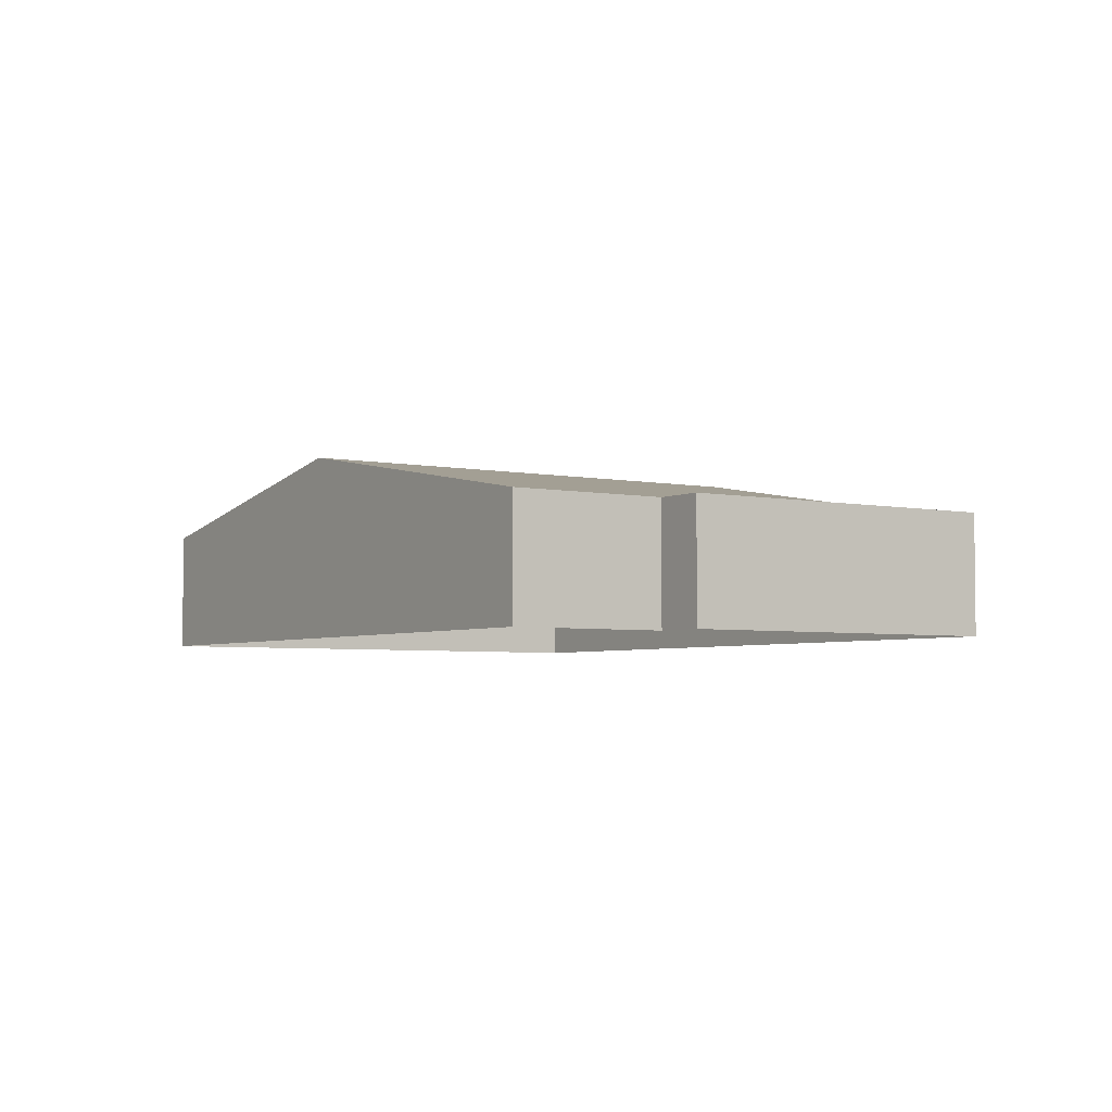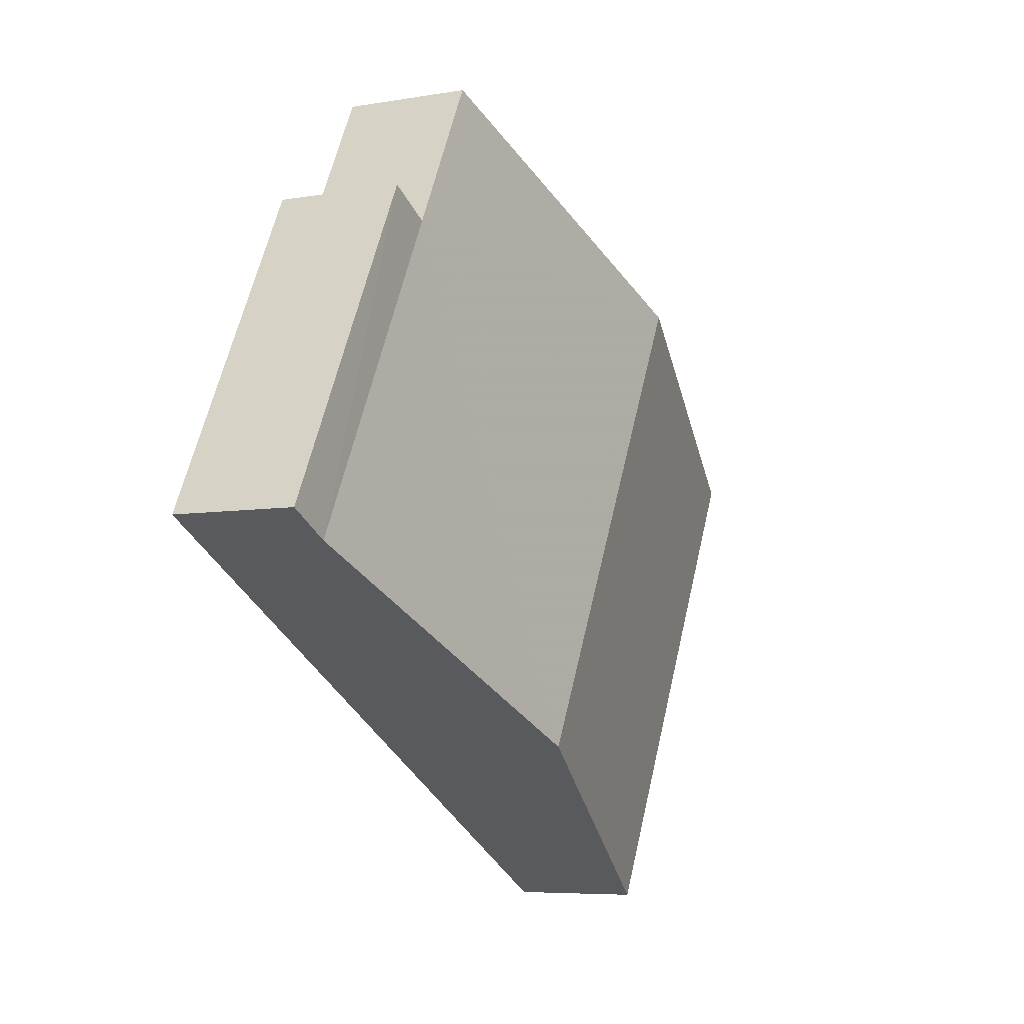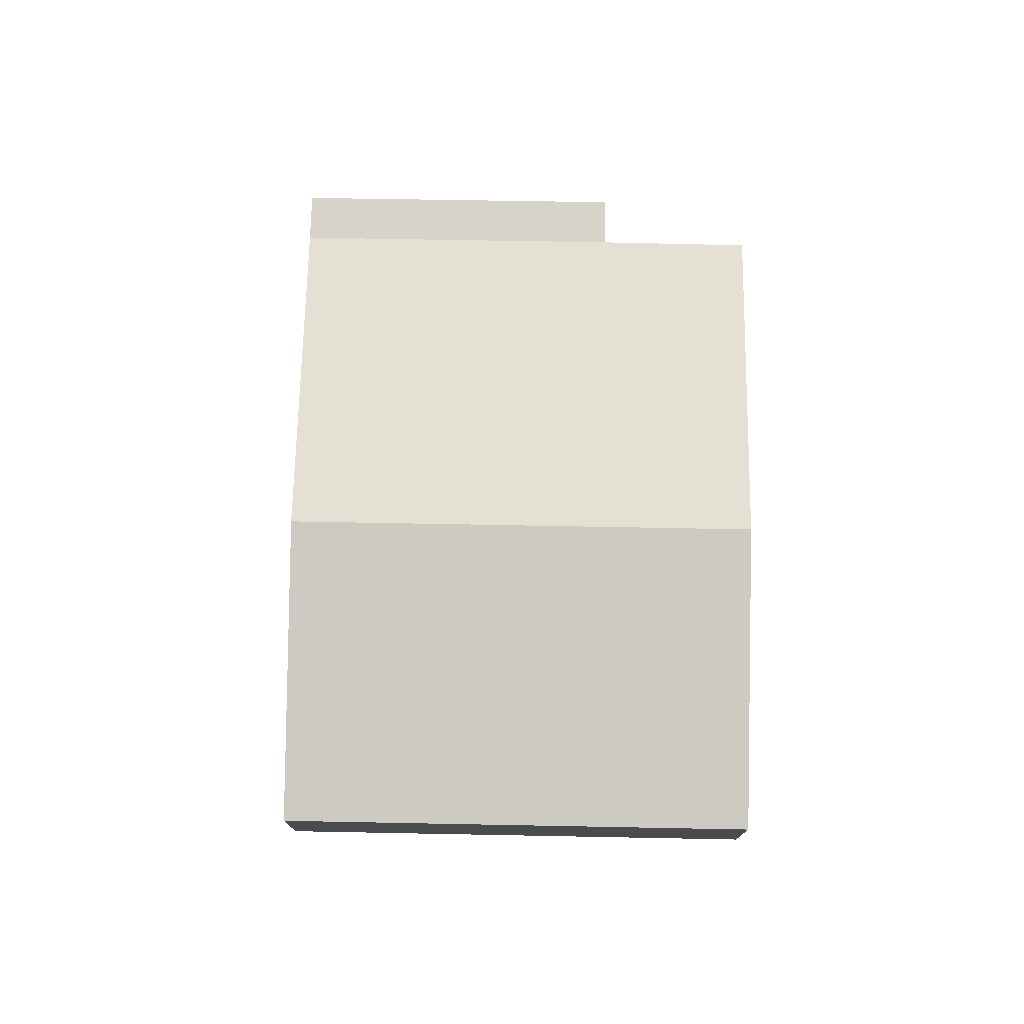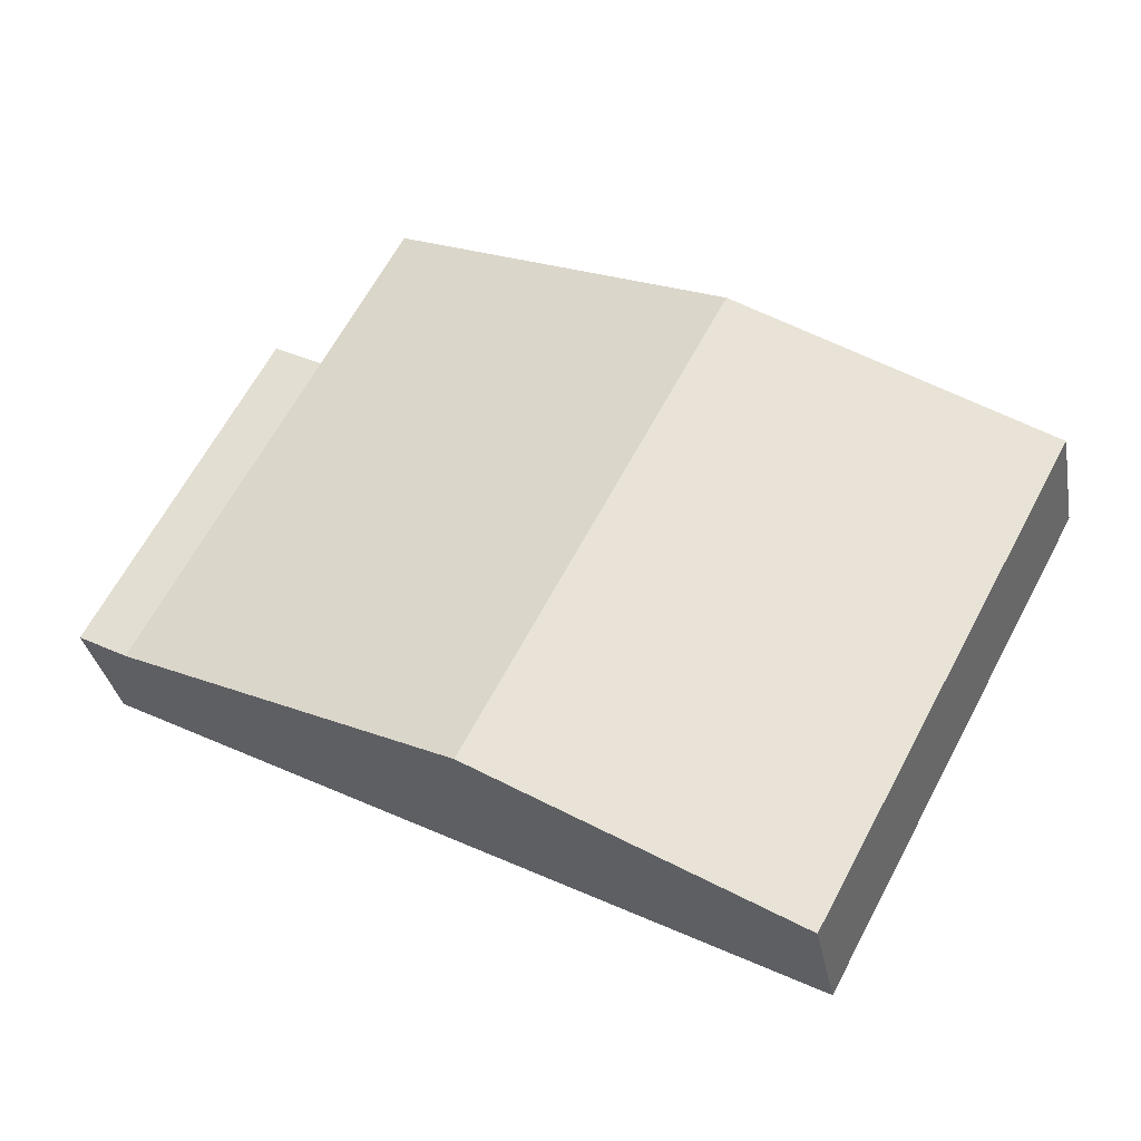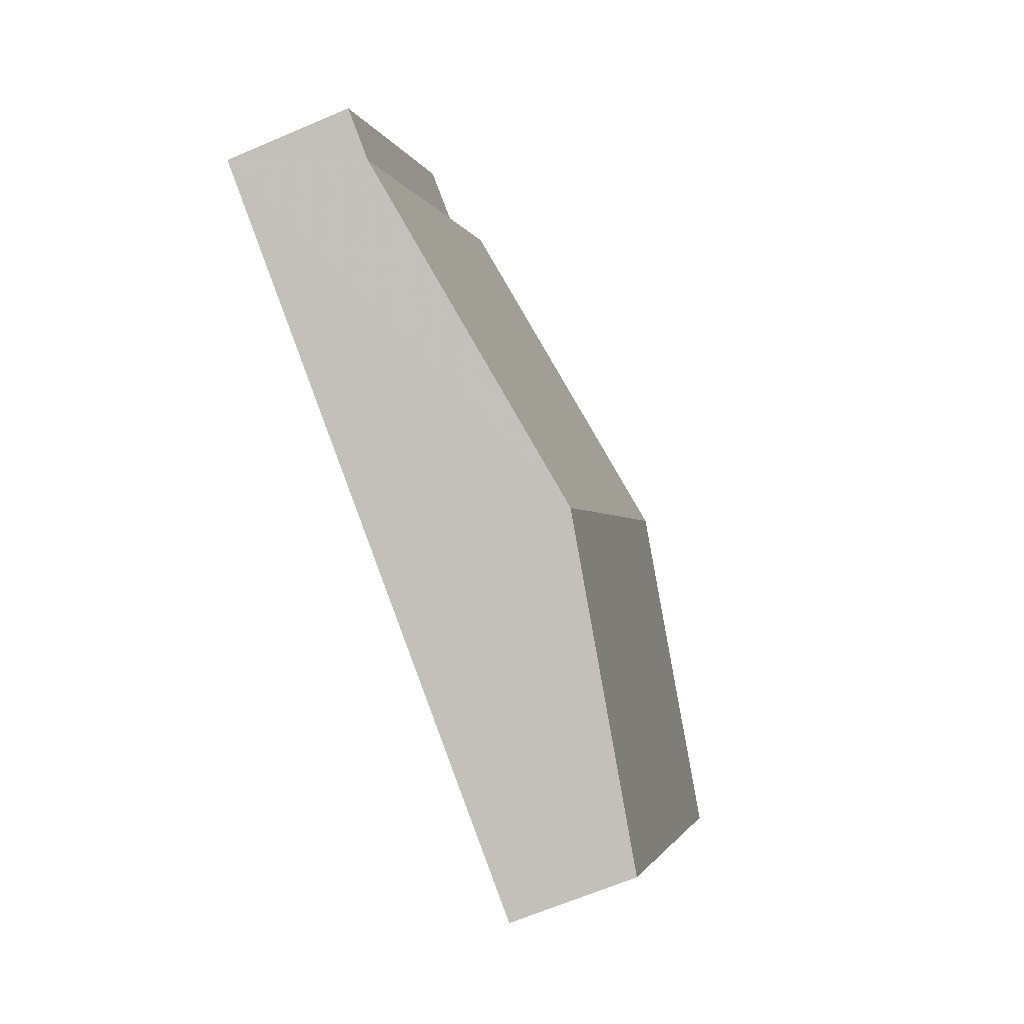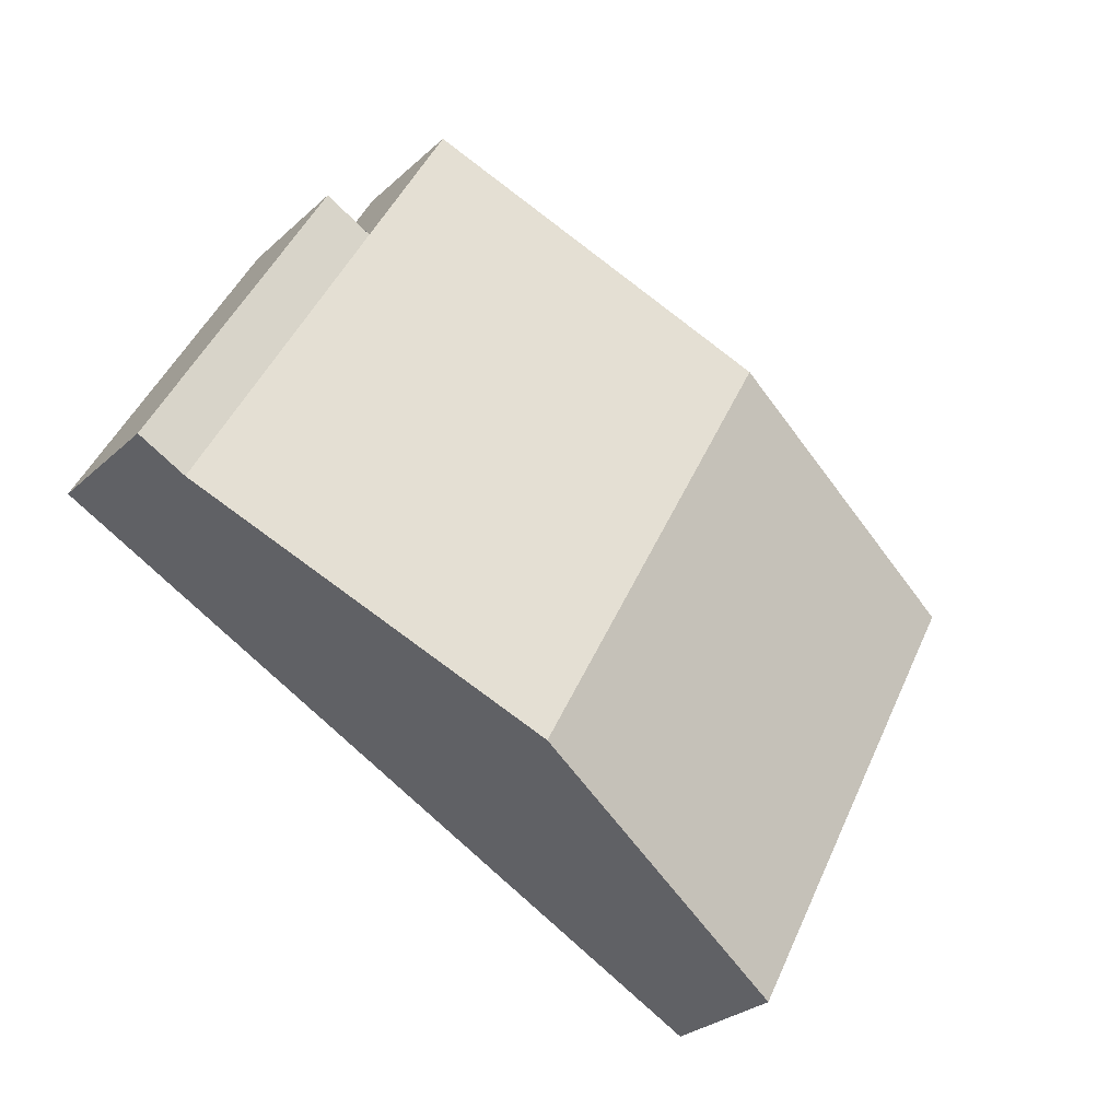
<metadata>
{"format":"obj","ext":"obj","renderer":"f3d","projection":"perspective","resolution":1024,"background":"white","views":[{"elev":-4.1,"azim":-152.3,"up":"+Z"},{"elev":-6.2,"azim":-62.5,"up":"+Y"},{"elev":75.6,"azim":62.9,"up":"+Z"},{"elev":-33.0,"azim":10.4,"up":"+Y"},{"elev":-65.5,"azim":-66.6,"up":"+Y"},{"elev":-28.2,"azim":-36.6,"up":"+Y"}]}
</metadata>
<code>
v -2.195e+05 -1.246e+05 14.18
v -2.195e+05 -1.246e+05 14.18
v -2.195e+05 -1.246e+05 14.18
v -2.195e+05 -1.247e+05 14.18
v -2.195e+05 -1.247e+05 14.18
v -2.195e+05 -1.246e+05 14.18
v -2.195e+05 -1.247e+05 16.93
v -2.195e+05 -1.246e+05 16.93
v -2.195e+05 -1.246e+05 18.29
v -2.195e+05 -1.247e+05 18.29
v -2.195e+05 -1.247e+05 16.93
v -2.195e+05 -1.246e+05 16.93
v -2.195e+05 -1.247e+05 16.93
v -2.195e+05 -1.246e+05 16.93
v -2.195e+05 -1.246e+05 16.93
f 1 2 3
f 2 4 3
f 3 5 6
f 3 4 5
f 7 8 9
f 10 7 9
f 11 12 13
f 11 14 12
f 11 10 14
f 14 9 15
f 14 10 9
f 7 4 2
f 8 7 2
f 13 6 5
f 13 12 6
f 3 15 1
f 3 14 15
f 8 2 9
f 2 1 9
f 1 15 9
f 10 4 7
f 5 4 10
f 13 5 11
f 5 10 11
f 12 3 6
f 12 14 3

</code>
